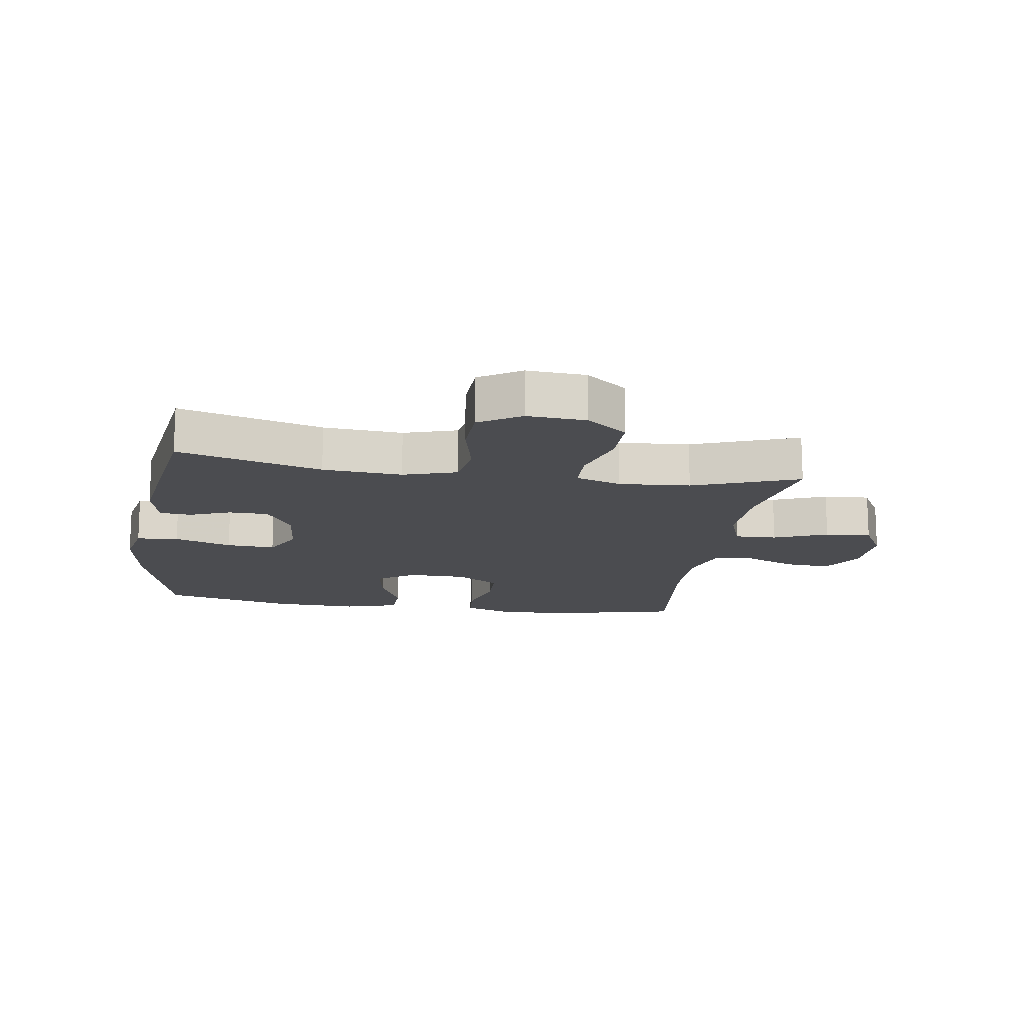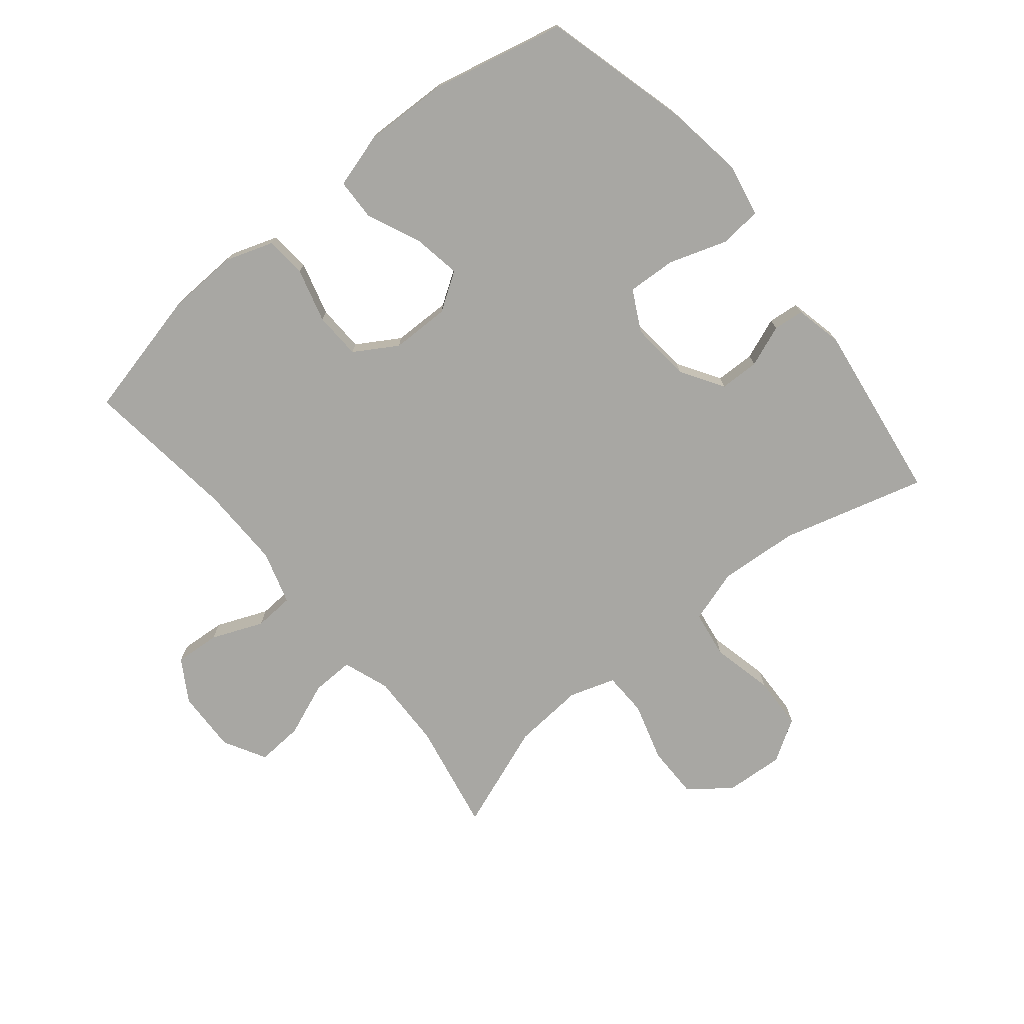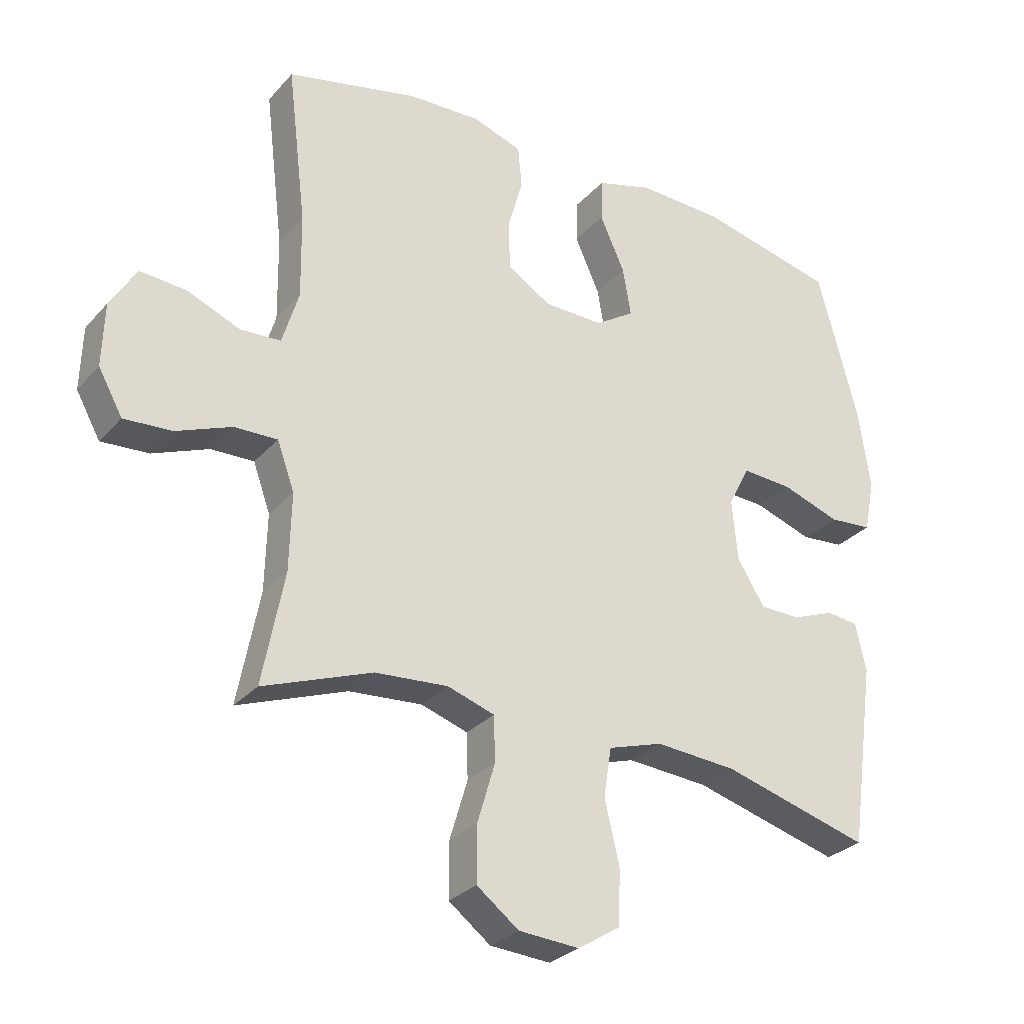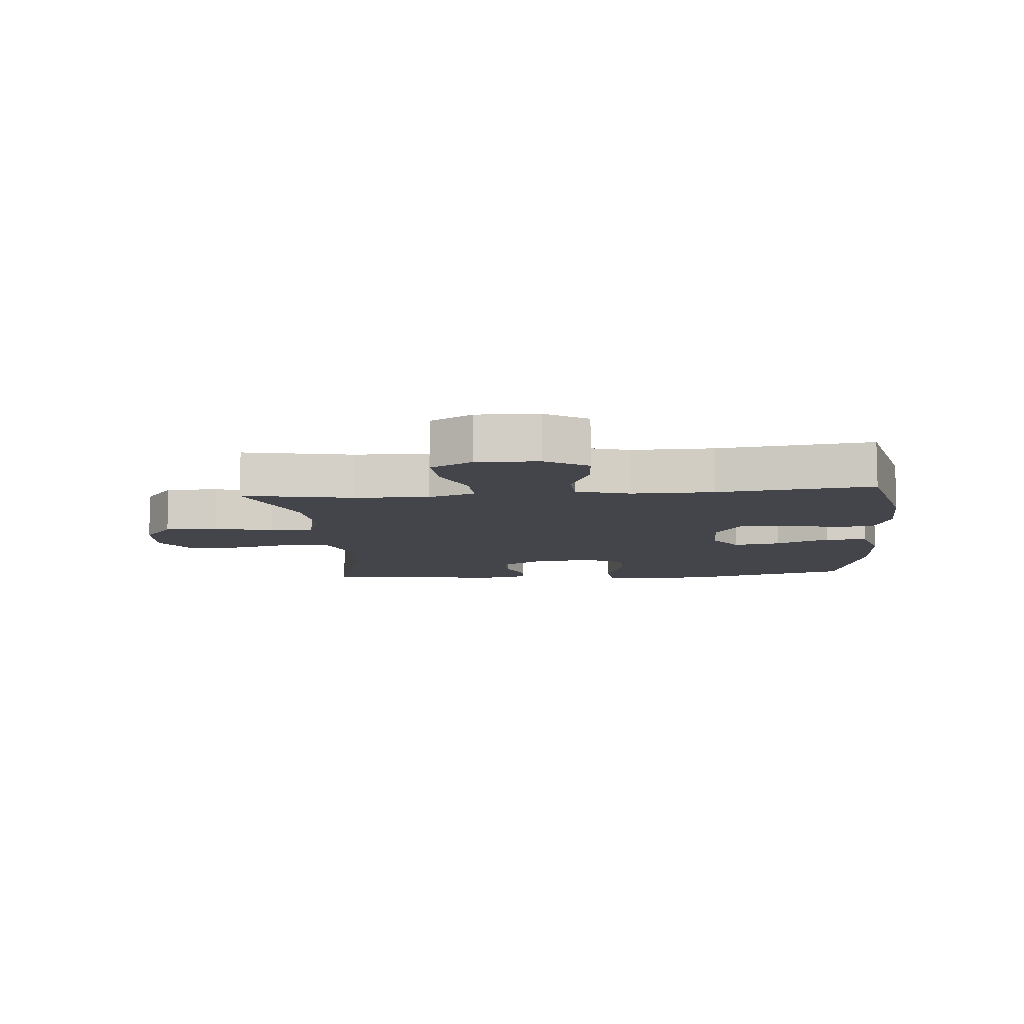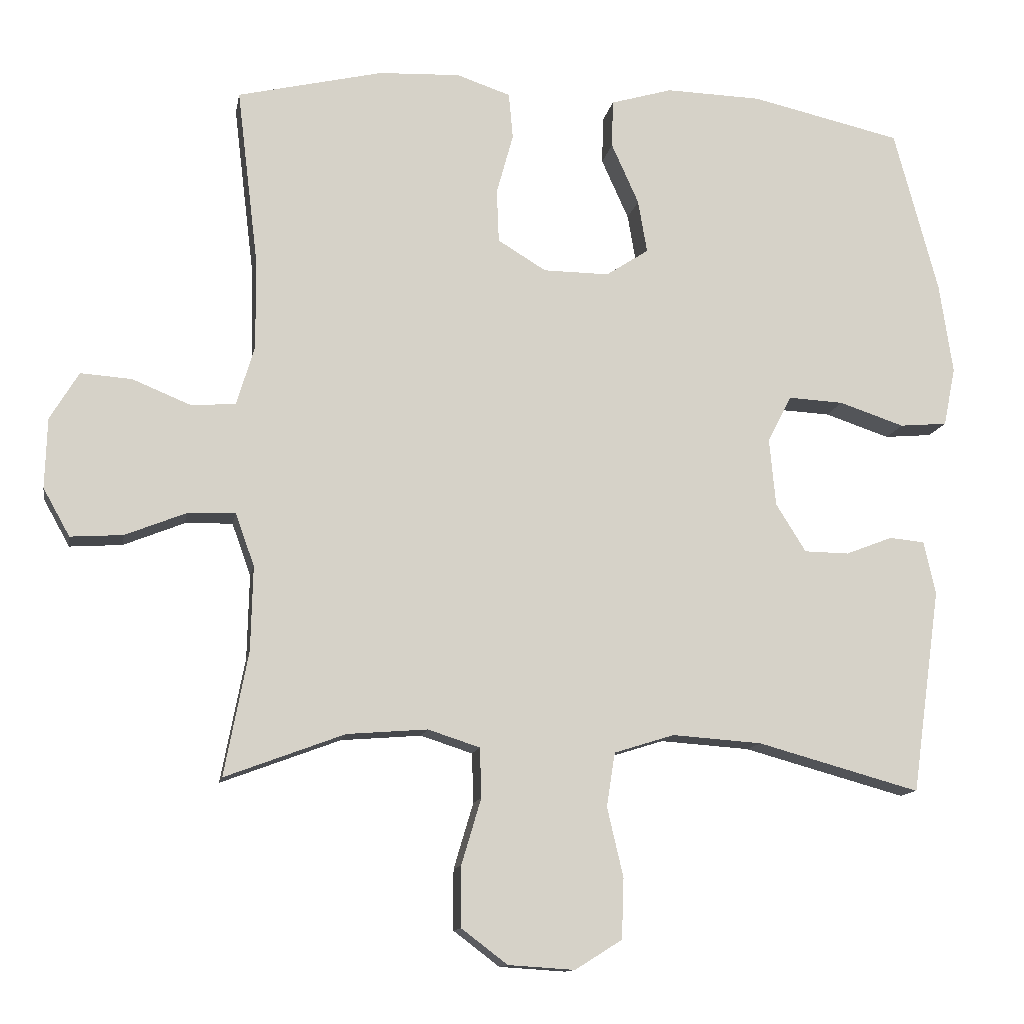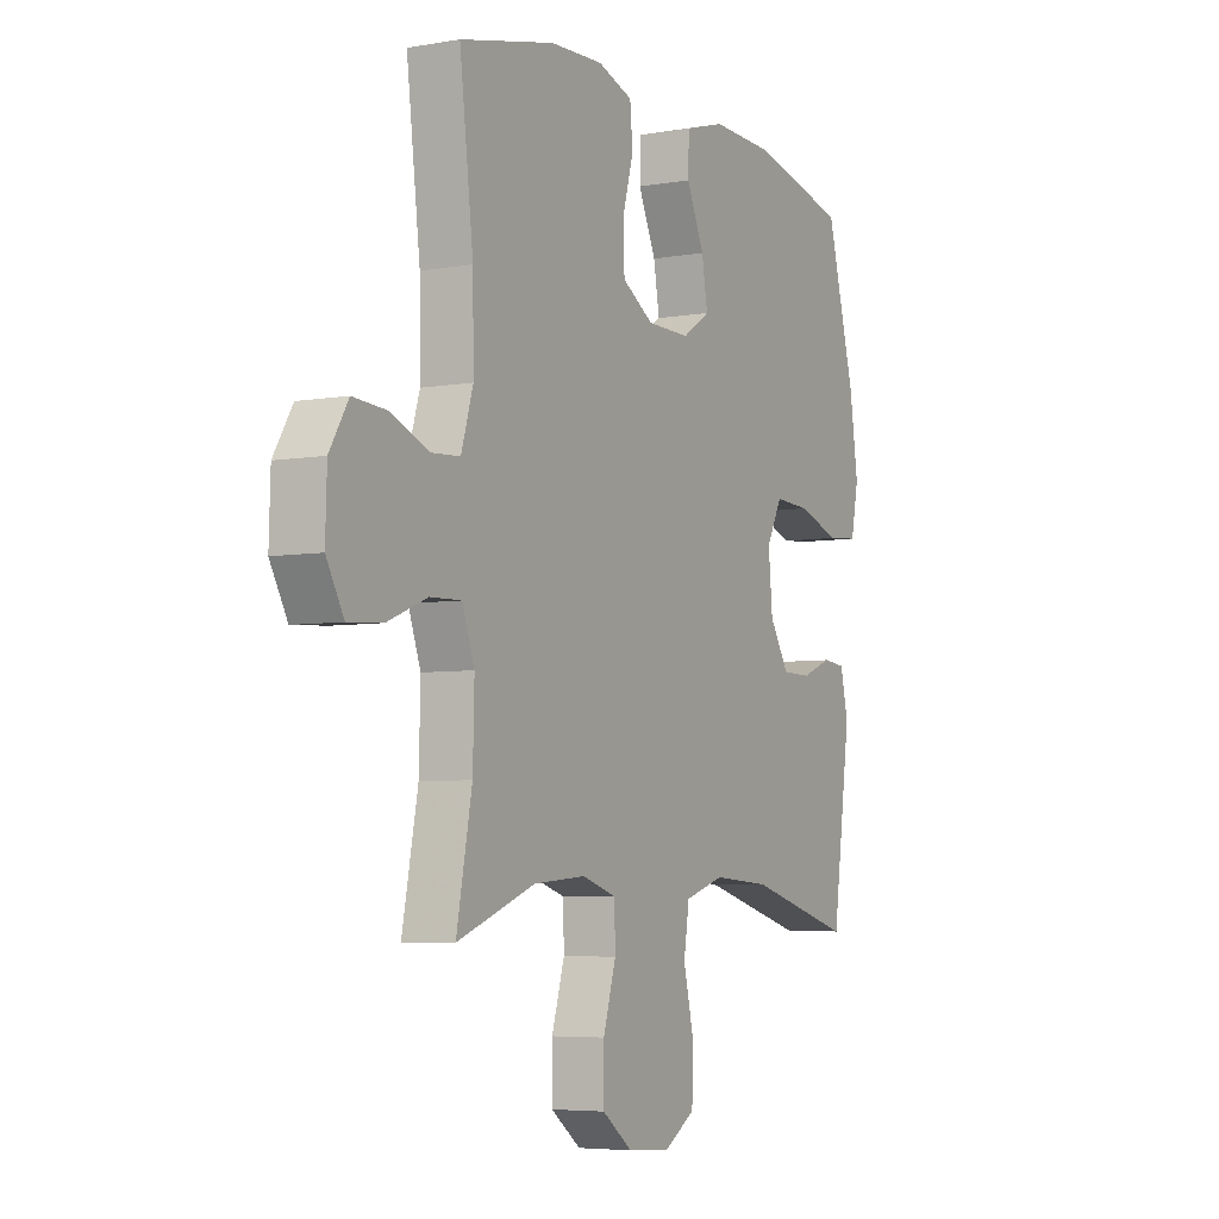
<metadata>
{"format":"obj","ext":"obj","renderer":"f3d","projection":"perspective","resolution":1024,"background":"white","views":[{"elev":-15.2,"azim":171.2,"up":"+Y"},{"elev":-74.5,"azim":39.2,"up":"+Y"},{"elev":-29.1,"azim":-32.9,"up":"+Z"},{"elev":-9.2,"azim":-85.1,"up":"+Y"},{"elev":-12.4,"azim":-10.1,"up":"+Z"},{"elev":-5.4,"azim":-61.4,"up":"+Z"}]}
</metadata>
<code>
v -0.5 0.07 -0.5
v -0.466 0.07 -0.323
v -0.463 0.07 -0.202
v -0.49 0.07 -0.127
v -0.558 0.07 -0.129
v -0.645 0.07 -0.164
v -0.72 0.07 -0.169
v -0.758 0.07 -0.101
v -0.755 0.07 -0.001
v -0.714 0.07 0.067
v -0.641 0.07 0.062
v -0.558 0.07 0.028
v -0.494 0.07 0.032
v -0.468 0.07 0.118
v -0.47 0.07 0.251
v -0.5 0.07 0.5
v -0.292 0.07 0.549
v -0.176 0.07 0.554
v -0.099 0.07 0.528
v -0.093 0.07 0.462
v -0.117 0.07 0.375
v -0.114 0.07 0.299
v -0.045 0.07 0.257
v 0.049 0.07 0.256
v 0.11 0.07 0.296
v 0.097 0.07 0.372
v 0.058 0.07 0.459
v 0.06 0.07 0.527
v 0.148 0.07 0.553
v 0.285 0.07 0.549
v 0.5 0.07 0.5
v 0.563 0.07 0.264
v 0.582 0.07 0.135
v 0.565 0.07 0.051
v 0.497 0.07 0.045
v 0.404 0.07 0.076
v 0.325 0.07 0.08
v 0.291 0.07 0.014
v 0.3 0.07 -0.083
v 0.343 0.07 -0.152
v 0.407 0.07 -0.153
v 0.474 0.07 -0.127
v 0.524 0.07 -0.132
v 0.541 0.07 -0.208
v 0.5 0.07 -0.5
v 0.268 0.07 -0.436
v 0.14 0.07 -0.427
v 0.054 0.07 -0.454
v 0.042 0.07 -0.531
v 0.065 0.07 -0.63
v 0.062 0.07 -0.716
v -0.005 0.07 -0.758
v -0.1 0.07 -0.752
v -0.166 0.07 -0.702
v -0.166 0.07 -0.616
v -0.138 0.07 -0.522
v -0.14 0.07 -0.451
v -0.214 0.07 -0.427
v -0.329 0.07 -0.436
v -0.5 0 -0.5
v -0.466 0 -0.323
v -0.463 0 -0.202
v -0.49 0 -0.127
v -0.558 0 -0.129
v -0.645 0 -0.164
v -0.72 0 -0.169
v -0.758 0 -0.101
v -0.755 0 -0.001
v -0.714 0 0.067
v -0.641 0 0.062
v -0.558 0 0.028
v -0.494 0 0.032
v -0.468 0 0.118
v -0.47 0 0.251
v -0.5 0 0.5
v -0.292 0 0.549
v -0.176 0 0.554
v -0.099 0 0.528
v -0.093 0 0.462
v -0.117 0 0.375
v -0.114 0 0.299
v -0.045 0 0.257
v 0.049 0 0.256
v 0.11 0 0.296
v 0.097 0 0.372
v 0.058 0 0.459
v 0.06 0 0.527
v 0.148 0 0.553
v 0.285 0 0.549
v 0.5 0 0.5
v 0.563 0 0.264
v 0.582 0 0.135
v 0.565 0 0.051
v 0.497 0 0.045
v 0.404 0 0.076
v 0.325 0 0.08
v 0.291 0 0.014
v 0.3 0 -0.083
v 0.343 0 -0.152
v 0.407 0 -0.153
v 0.474 0 -0.127
v 0.524 0 -0.132
v 0.541 0 -0.208
v 0.5 0 -0.5
v 0.268 0 -0.436
v 0.14 0 -0.427
v 0.054 0 -0.454
v 0.042 0 -0.531
v 0.065 0 -0.63
v 0.062 0 -0.716
v -0.005 0 -0.758
v -0.1 0 -0.752
v -0.166 0 -0.702
v -0.166 0 -0.616
v -0.138 0 -0.522
v -0.14 0 -0.451
v -0.214 0 -0.427
v -0.329 0 -0.436
f 54 55 56
f 53 54 56
f 52 53 56
f 51 52 56
f 50 51 56
f 49 50 56
f 48 49 56 57
f 47 48 57 58
f 44 45 46
f 43 44 46
f 42 43 46
f 41 42 46
f 40 41 46 47
f 39 40 47 58
f 34 35 36
f 33 34 36
f 32 33 36
f 31 32 36
f 30 31 36
f 29 30 36
f 28 29 36
f 27 28 36
f 26 27 36
f 25 26 36 37
f 24 25 37 38
f 19 20 21
f 18 19 21
f 17 18 21
f 16 17 21
f 15 16 21
f 14 15 21 22
f 13 14 22 23
f 10 11 12
f 9 10 12
f 8 9 12
f 7 8 12
f 6 7 12
f 5 6 12
f 4 5 12 13
f 39 58 59
f 38 39 59
f 24 38 59
f 23 24 59
f 13 23 59
f 4 13 59
f 3 4 59
f 59 1 2
f 2 3 59
f 115 114 113
f 115 113 112
f 115 112 111
f 115 111 110
f 115 110 109
f 115 109 108
f 116 115 108 107
f 117 116 107 106
f 105 104 103
f 105 103 102
f 105 102 101
f 105 101 100
f 106 105 100 99
f 117 106 99 98
f 95 94 93
f 95 93 92
f 95 92 91
f 95 91 90
f 95 90 89
f 95 89 88
f 95 88 87
f 95 87 86
f 95 86 85
f 96 95 85 84
f 97 96 84 83
f 80 79 78
f 80 78 77
f 80 77 76
f 80 76 75
f 80 75 74
f 81 80 74 73
f 82 81 73 72
f 71 70 69
f 71 69 68
f 71 68 67
f 71 67 66
f 71 66 65
f 71 65 64
f 72 71 64 63
f 118 117 98
f 118 98 97
f 118 97 83
f 118 83 82
f 118 82 72
f 118 72 63
f 118 63 62
f 61 60 118
f 118 62 61
f 1 60 61 2
f 2 61 62 3
f 3 62 63 4
f 4 63 64 5
f 5 64 65 6
f 6 65 66 7
f 7 66 67 8
f 8 67 68 9
f 9 68 69 10
f 10 69 70 11
f 11 70 71 12
f 12 71 72 13
f 13 72 73 14
f 14 73 74 15
f 15 74 75 16
f 16 75 76 17
f 17 76 77 18
f 18 77 78 19
f 19 78 79 20
f 20 79 80 21
f 21 80 81 22
f 22 81 82 23
f 23 82 83 24
f 24 83 84 25
f 25 84 85 26
f 26 85 86 27
f 27 86 87 28
f 28 87 88 29
f 29 88 89 30
f 30 89 90 31
f 31 90 91 32
f 32 91 92 33
f 33 92 93 34
f 34 93 94 35
f 35 94 95 36
f 36 95 96 37
f 37 96 97 38
f 38 97 98 39
f 39 98 99 40
f 40 99 100 41
f 41 100 101 42
f 42 101 102 43
f 43 102 103 44
f 44 103 104 45
f 45 104 105 46
f 46 105 106 47
f 47 106 107 48
f 48 107 108 49
f 49 108 109 50
f 50 109 110 51
f 51 110 111 52
f 52 111 112 53
f 53 112 113 54
f 54 113 114 55
f 55 114 115 56
f 56 115 116 57
f 57 116 117 58
f 58 117 118 59
f 59 118 60 1

</code>
